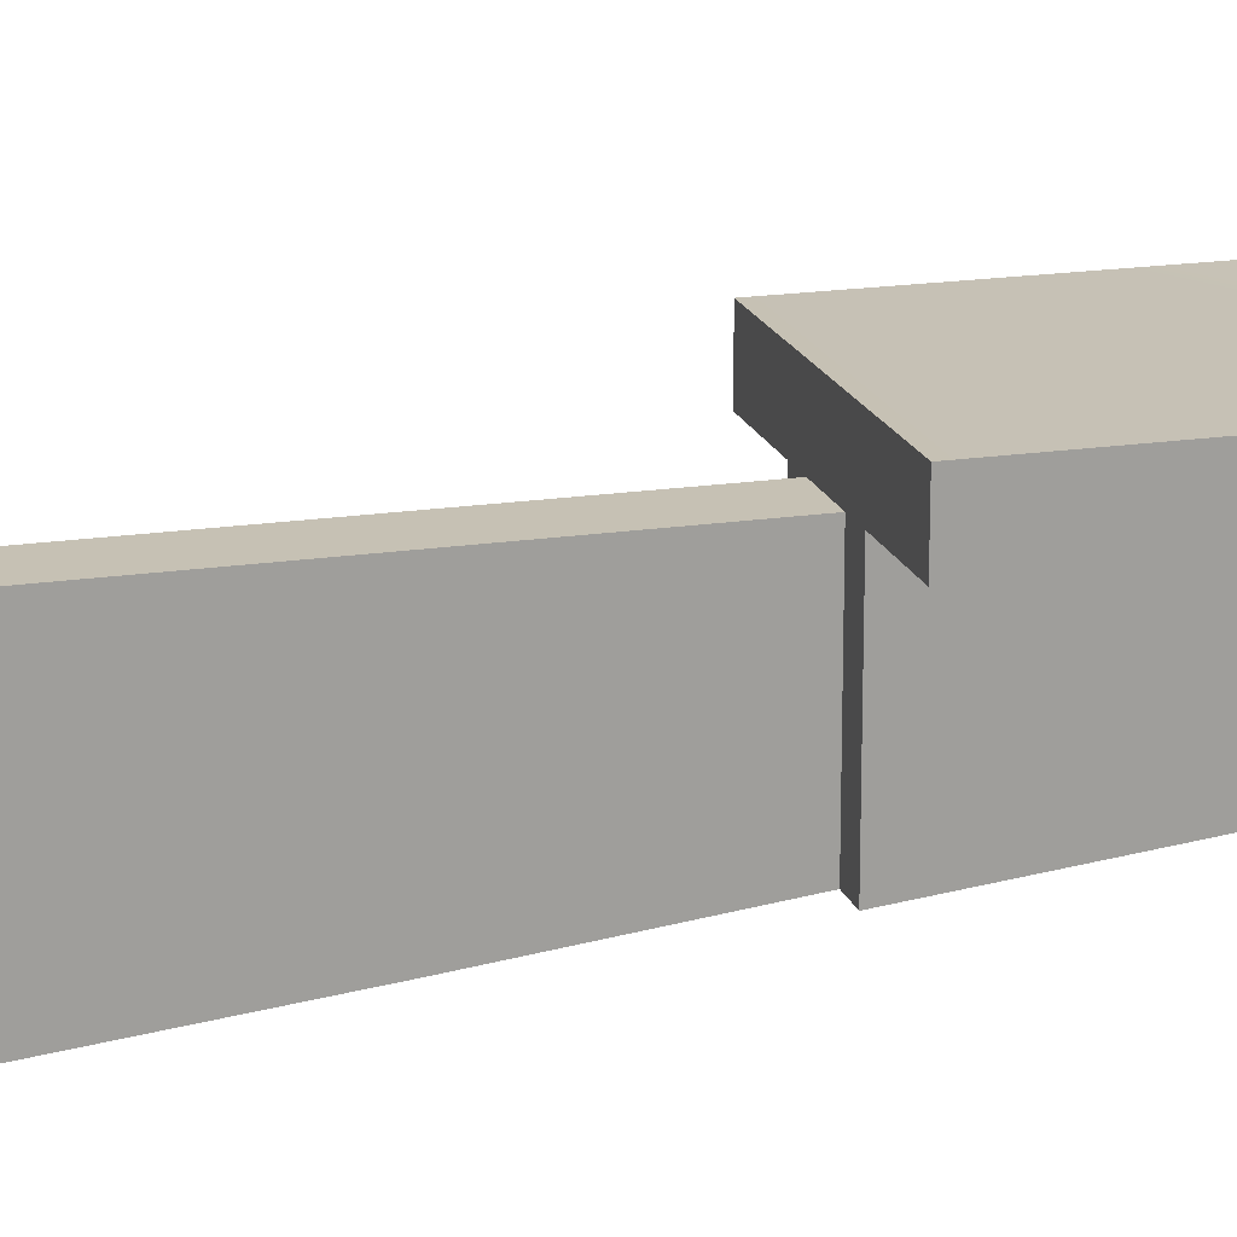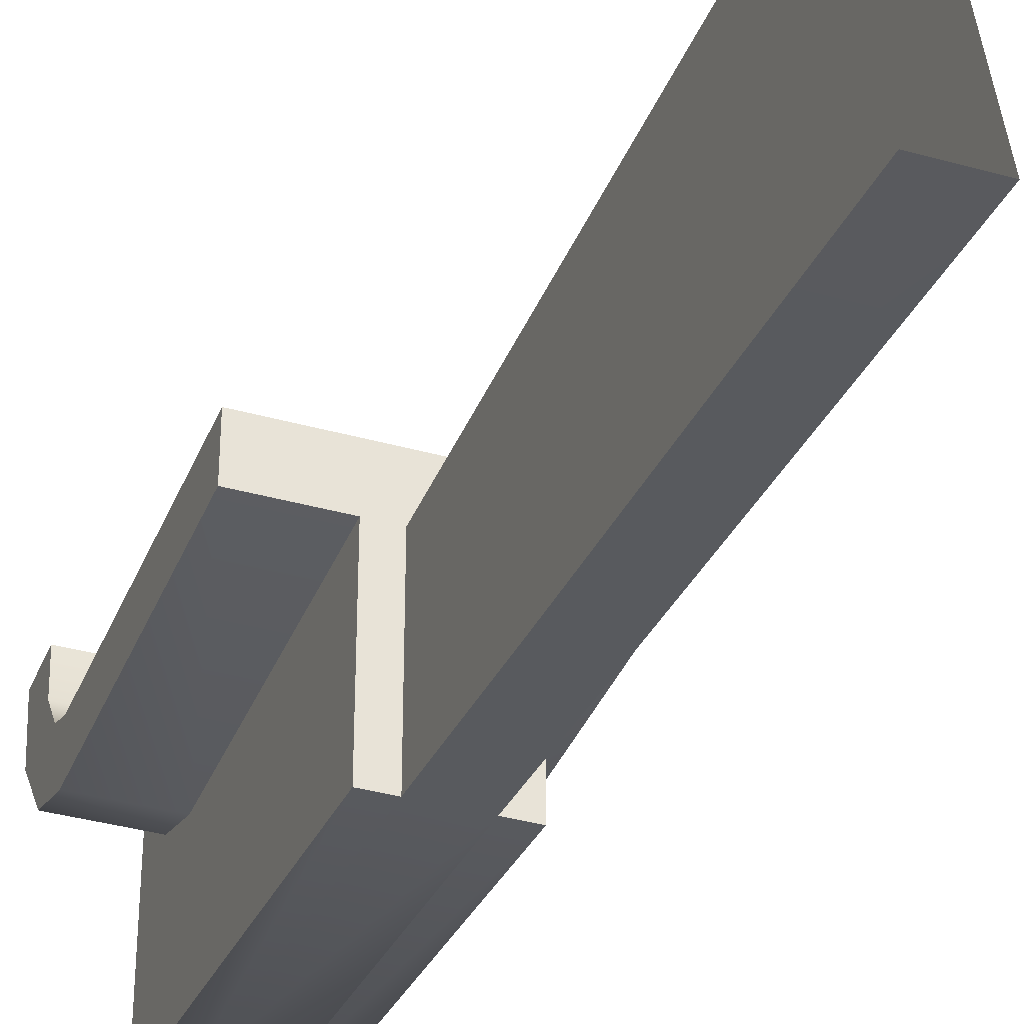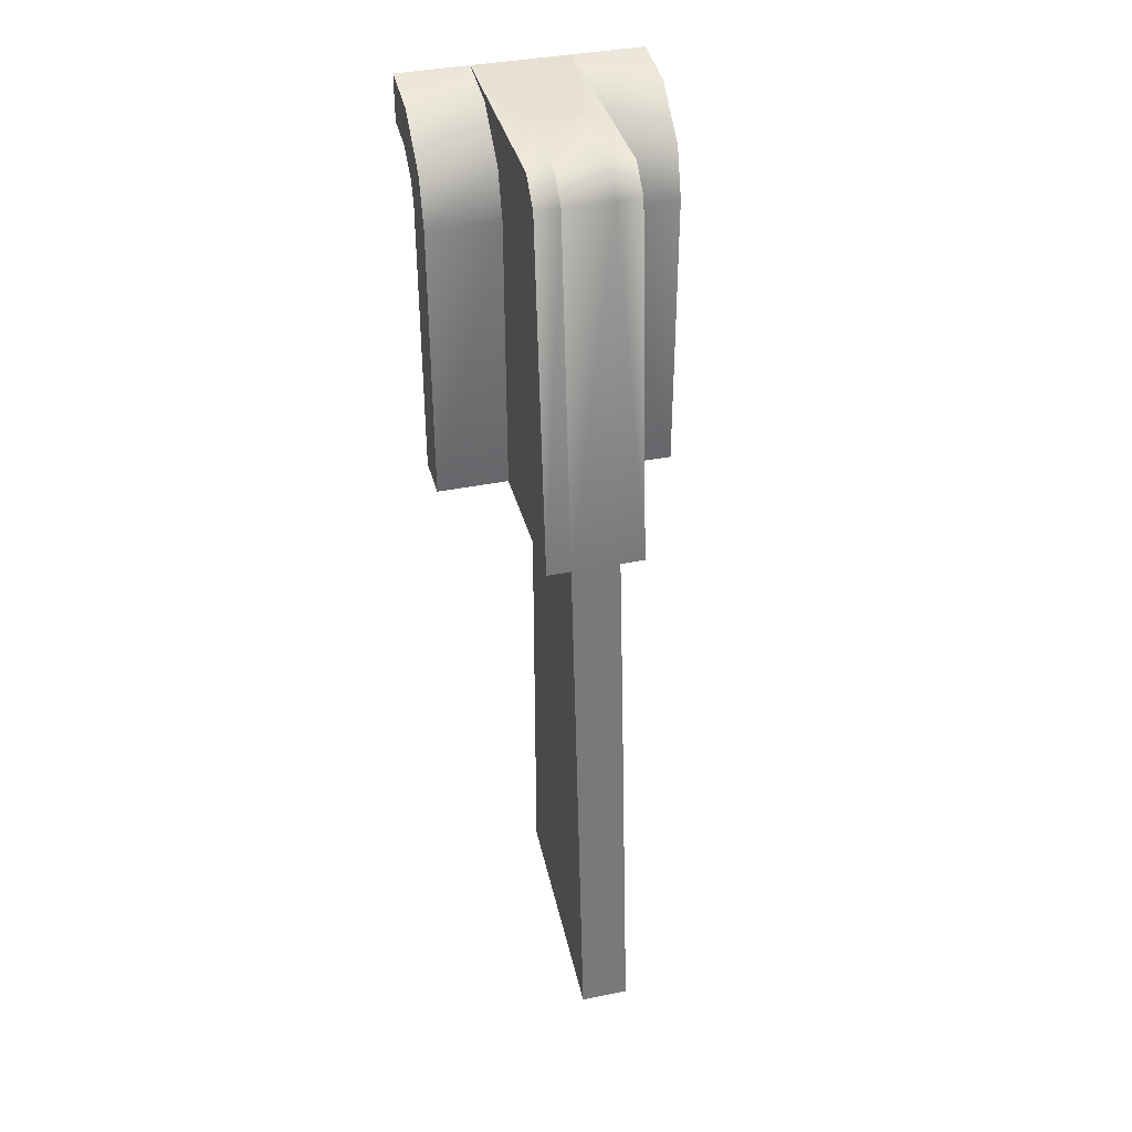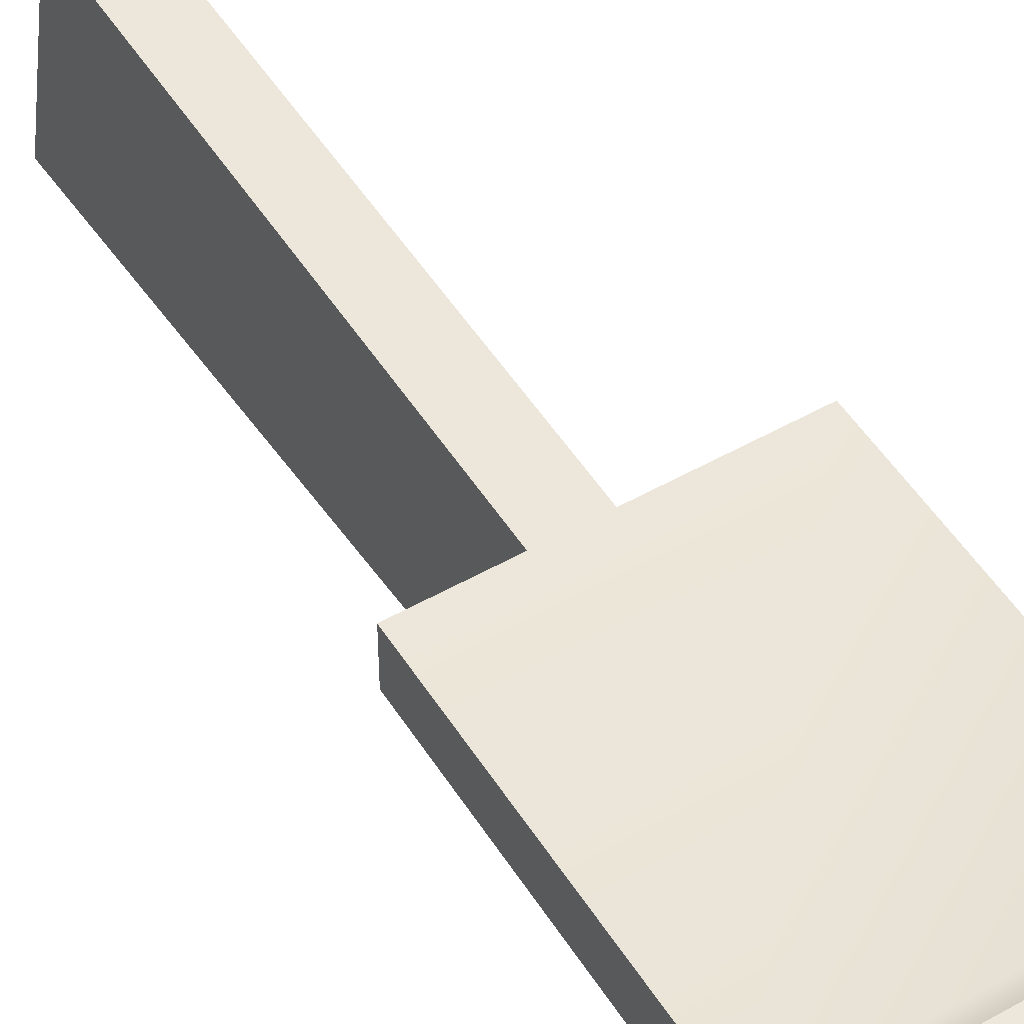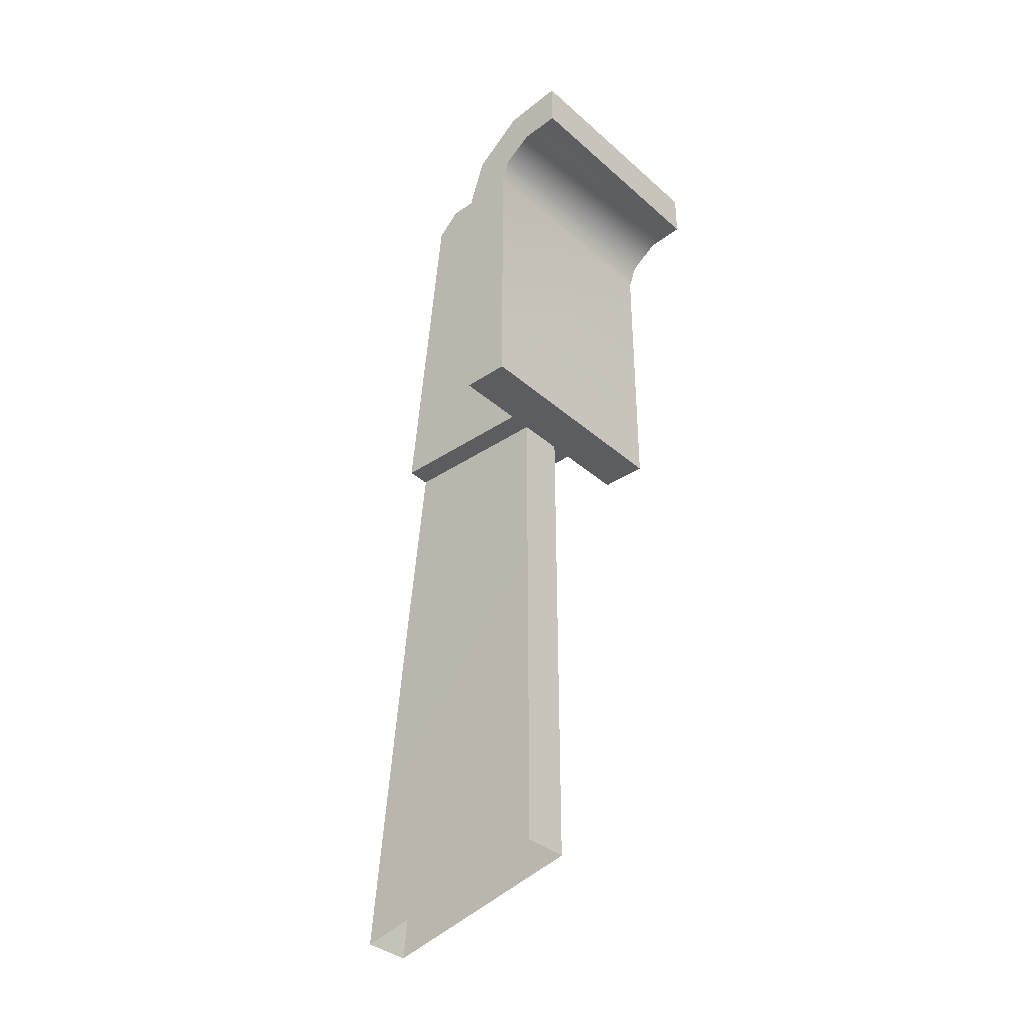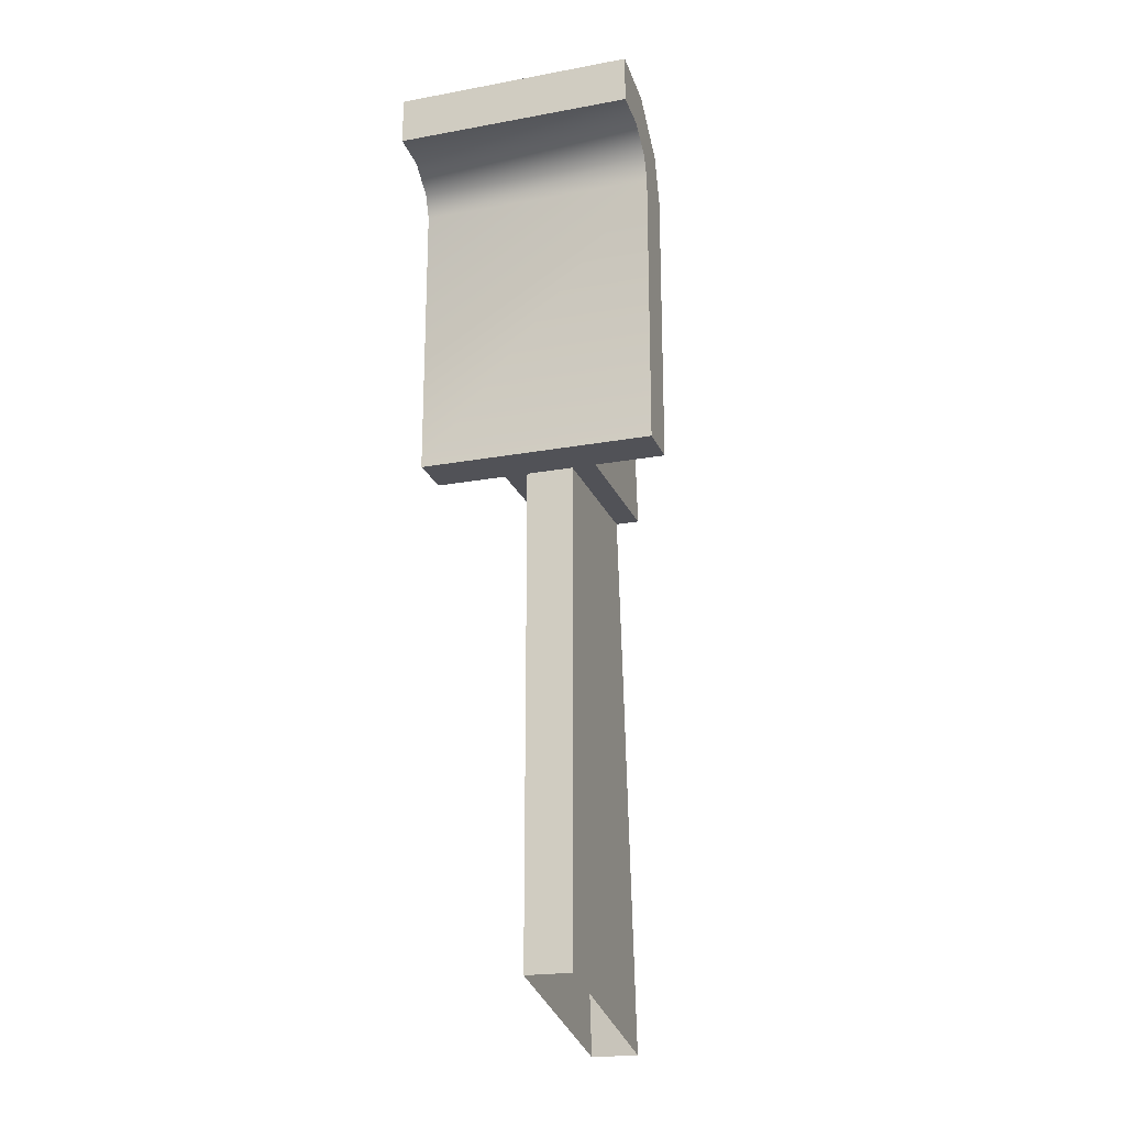
<metadata>
{"format":"obj","ext":"obj","renderer":"f3d","projection":"perspective","resolution":1024,"background":"white","views":[{"elev":18.6,"azim":73.8,"up":"+Z"},{"elev":-36.4,"azim":-20.2,"up":"+Z"},{"elev":38.3,"azim":165.6,"up":"+Y"},{"elev":51.4,"azim":148.4,"up":"+Z"},{"elev":-36.1,"azim":-48.7,"up":"+Y"},{"elev":-21.4,"azim":18.0,"up":"+Y"}]}
</metadata>
<code>
o SLING1
v -4.994 3.498 3.799
v -1.996 3.498 3.799
v -1.996 15.5 3.799
v -4.994 15.5 3.799
v -4.994 15.5 5.803
v -4.994 3.498 3.799
v -4.994 15.5 3.799
v -4.994 3.498 5.803
v -1.996 19.5 9.001
v -4.994 17.5 9.001
v -4.994 19.5 9.001
v 5.004 15.5 3.799
v 2.004 15.5 3.799
v 5.004 3.498 3.799
v 2.004 3.498 3.799
v 5.004 15.5 5.803
v 5.004 15.5 3.799
v 5.004 3.498 3.799
v 5.004 3.498 5.803
v -4.994 16.48 6.158
v -4.994 17.48 4.423
v -1.996 17.48 4.423
v -4.994 17.48 4.423
v 5.004 16.48 6.158
v 5.004 17.48 4.423
v 2.004 17.48 4.423
v 5.004 17.48 4.423
v -4.994 17.37 7.369
v -4.994 19.19 6.522
v -1.996 19.19 6.522
v -4.994 19.19 6.522
v 5.004 17.37 7.369
v 5.004 19.19 6.522
v 2.004 19.19 6.522
v 5.004 19.19 6.522
v -4.994 19.5 9.001
v -4.994 17.5 9.001
v -1.996 19.5 9.001
v -4.994 19.5 9.001
v 5.004 19.5 9.001
v 5.004 17.5 9.001
v 2.004 19.5 9.001
v 5.004 19.5 9.001
v 2.004 3.498 -2.701
v 2.004 3.498 3.799
v 2.004 15.5 3.799
v 2.004 18.5 -1.201
v 2.004 17.48 4.423
v 2.004 19.5 -0.2011
v 2.004 19.19 6.522
v -1.996 19.5 -0.2011
v -1.996 17.48 4.423
v -1.996 15.5 3.799
v -1.996 19.19 6.522
v 1.004 3.498 -2.701
v 2.004 3.498 -2.701
v 1.004 18.5 -1.201
v -0.9958 19.5 -0.2011
v -1.996 19.5 -0.2011
v -1.996 18.5 -1.201
v -1.996 3.498 -2.701
v -0.9958 18.5 -1.201
v 2.004 19.5 9.001
v 5.004 17.5 9.001
v -4.994 17.37 7.369
v -4.994 17.5 9.001
v 5.004 17.37 7.369
v -4.994 16.48 6.158
v 5.004 16.48 6.158
v -4.994 15.5 5.803
v 5.004 15.5 5.803
v -4.994 3.498 5.803
v 5.004 3.498 5.803
v 5.004 3.498 5.803
v 5.004 3.498 3.799
v 2.004 3.498 3.799
v -1.996 19.5 9.001
v -0.9958 19.5 4.3
v 1.004 19.5 4.3
v 2.004 18.5 -1.201
v 2.004 19.5 -0.2011
v 1.004 19.5 -0.2011
v -0.9958 3.498 -2.701
v -0.9958 3.498 -2.701
v -1.996 3.498 -2.701
v -1.996 3.498 3.799
v 2.004 3.498 -2.701
v 1.004 3.498 -2.701
v 1.004 19.5 -0.2011
v 1.004 19.5 4.3
v -0.9958 19.5 4.3
v -0.9958 19.5 -0.2011
v 1.004 18.5 -1.201
v -0.9958 18.5 -1.201
v 1.004 3.498 -2.701
v -0.9958 3.498 -2.701
v -0.9958 -4.367 3.799
v -0.9958 3.498 3.799
v 1.004 3.498 3.799
v 1.004 -4.367 3.799
v -0.9958 -3.605 -3.453
v -0.9958 3.498 -2.701
v -0.9958 3.498 3.799
v -0.9958 -4.367 3.799
v 1.004 -4.367 3.799
v 1.004 3.498 3.799
v 1.004 -3.605 -3.453
v 1.004 3.498 -2.701
v 1.004 -3.605 -3.453
v -0.9958 -3.605 -3.453
v -1.996 18.5 -1.201
v -1.996 3.498 -2.701
v -1.996 3.498 3.799
v 5.004 19.5 9.001
v 5.004 17.5 9.001
v 2.004 19.5 9.001
v 2.004 19.5 9.001
v -1.996 19.5 9.001
v -0.9958 3.498 3.799
v 1.004 3.498 3.799
v -4.994 3.498 3.799
v -4.994 3.498 5.803
v -0.9958 -17.5 3.799
v 1.004 -17.5 3.799
v -1 -19.5 -5
v -0.9958 -17.5 3.799
v 1.004 -17.5 3.799
v 1 -19.5 -5
v 1 -19.5 -5
v -1 -19.5 -5
f 3 2 1
f 3 1 4
f 22 3 4
f 22 4 23
f 30 22 23
f 30 23 31
f 38 30 31
f 38 31 39
f 7 6 5
f 6 8 5
f 20 7 5
f 21 7 20
f 28 21 20
f 29 21 28
f 36 29 28
f 36 28 37
f 11 10 9
f 10 63 9
f 10 115 63
f 115 114 63
f 14 13 12
f 13 14 15
f 26 12 13
f 27 12 26
f 34 27 26
f 35 27 34
f 42 35 34
f 43 35 42
f 18 17 16
f 18 16 19
f 24 16 17
f 24 17 25
f 32 24 25
f 32 25 33
f 40 32 33
f 41 32 40
f 46 45 44
f 44 47 46
f 47 49 46
f 49 48 46
f 49 50 48
f 49 117 50
f 53 52 51
f 52 54 51
f 51 54 118
f 53 51 111
f 53 111 112
f 113 53 112
f 57 56 55
f 80 56 57
f 57 82 80
f 82 81 80
f 82 79 81
f 116 81 79
f 77 116 79
f 79 78 77
f 78 59 77
f 78 58 59
f 60 59 58
f 60 58 62
f 62 61 60
f 61 62 83
f 66 65 64
f 65 67 64
f 67 65 68
f 68 69 67
f 69 68 70
f 70 71 69
f 70 72 71
f 73 71 72
f 76 75 74
f 76 88 87
f 120 88 76
f 76 74 120
f 119 120 74
f 119 74 122
f 119 122 86
f 86 122 121
f 86 84 119
f 86 85 84
f 91 90 89
f 92 91 89
f 89 93 92
f 93 94 92
f 95 94 93
f 96 94 95
f 96 95 109
f 109 110 96
f 110 109 129
f 129 130 110
f 99 98 97
f 97 100 99
f 100 97 123
f 123 124 100
f 103 102 101
f 101 104 103
f 104 101 125
f 125 126 104
f 107 106 105
f 106 107 108
f 105 128 107
f 128 105 127

</code>
